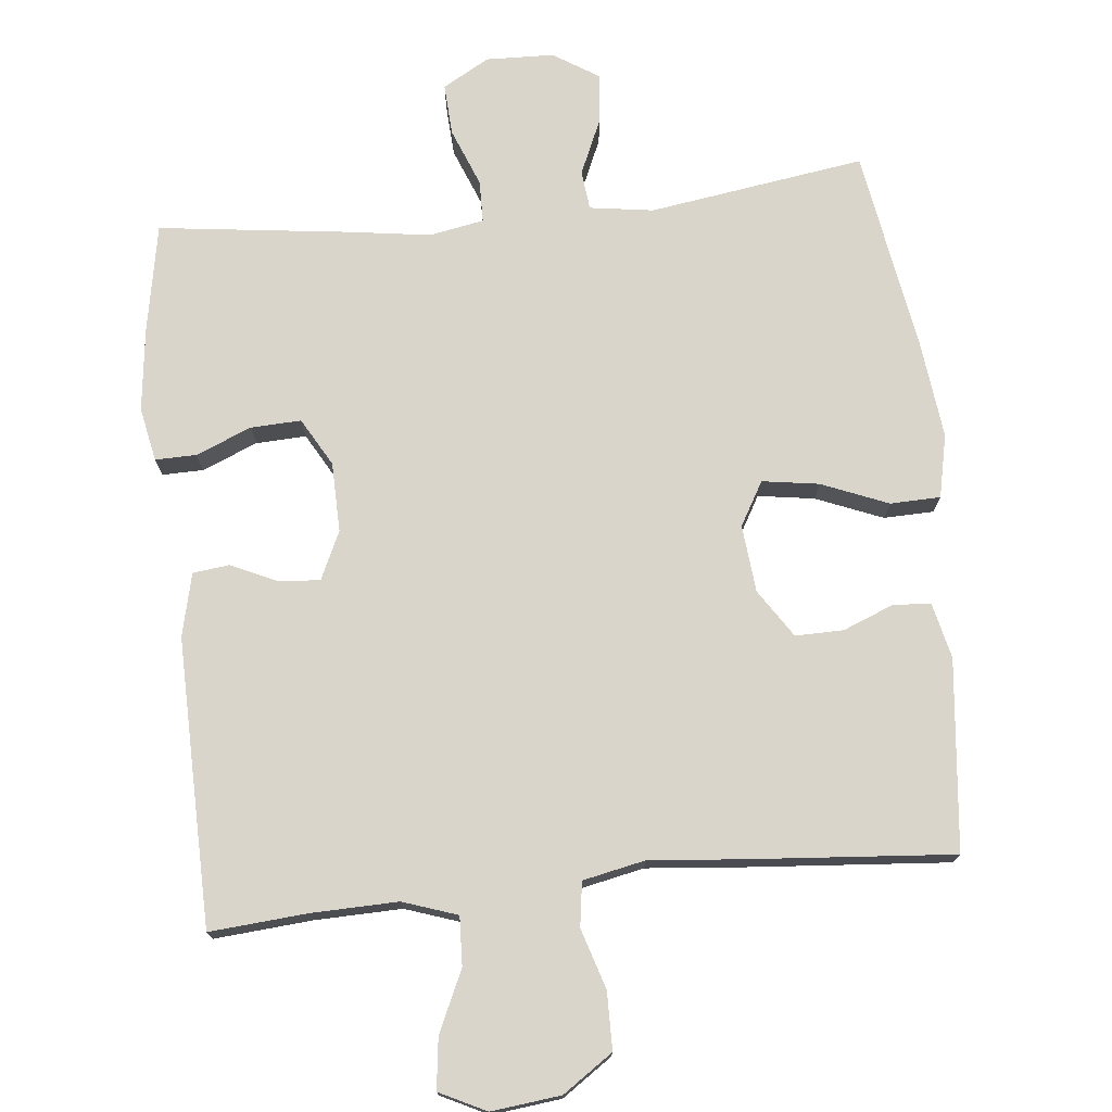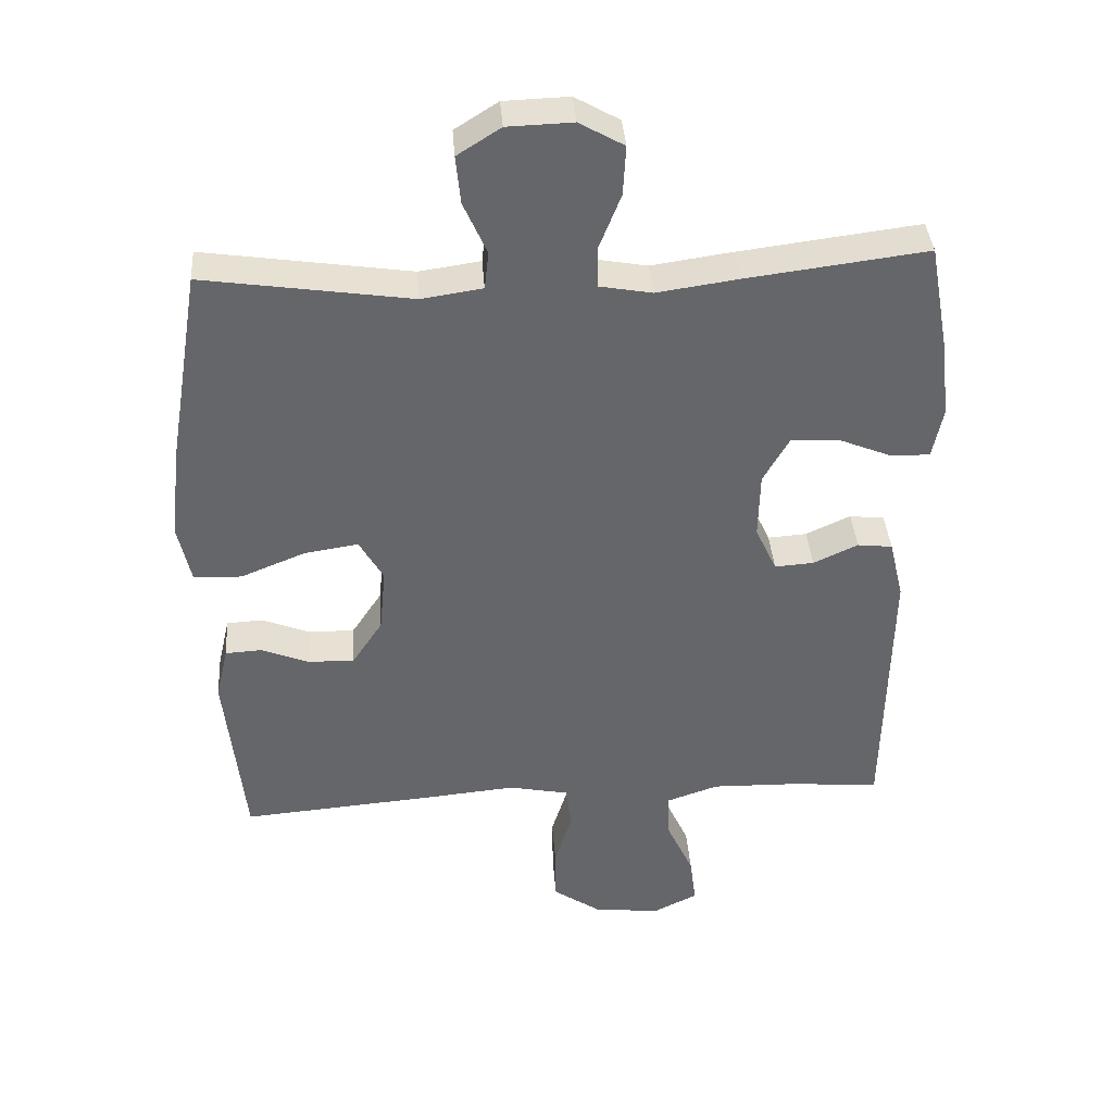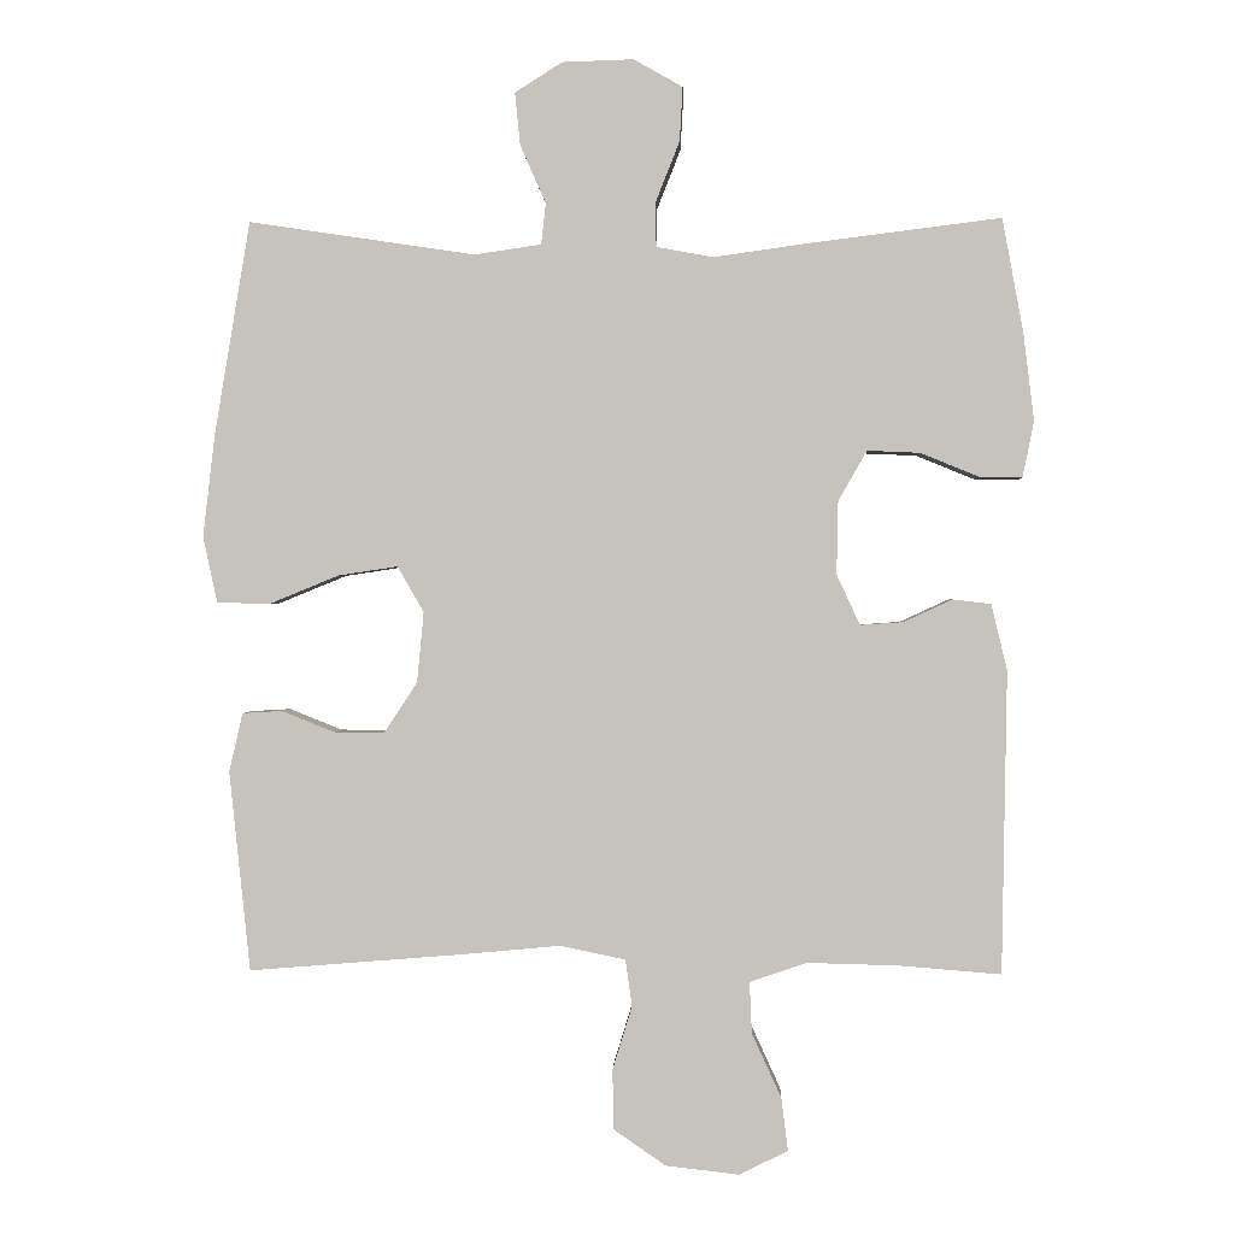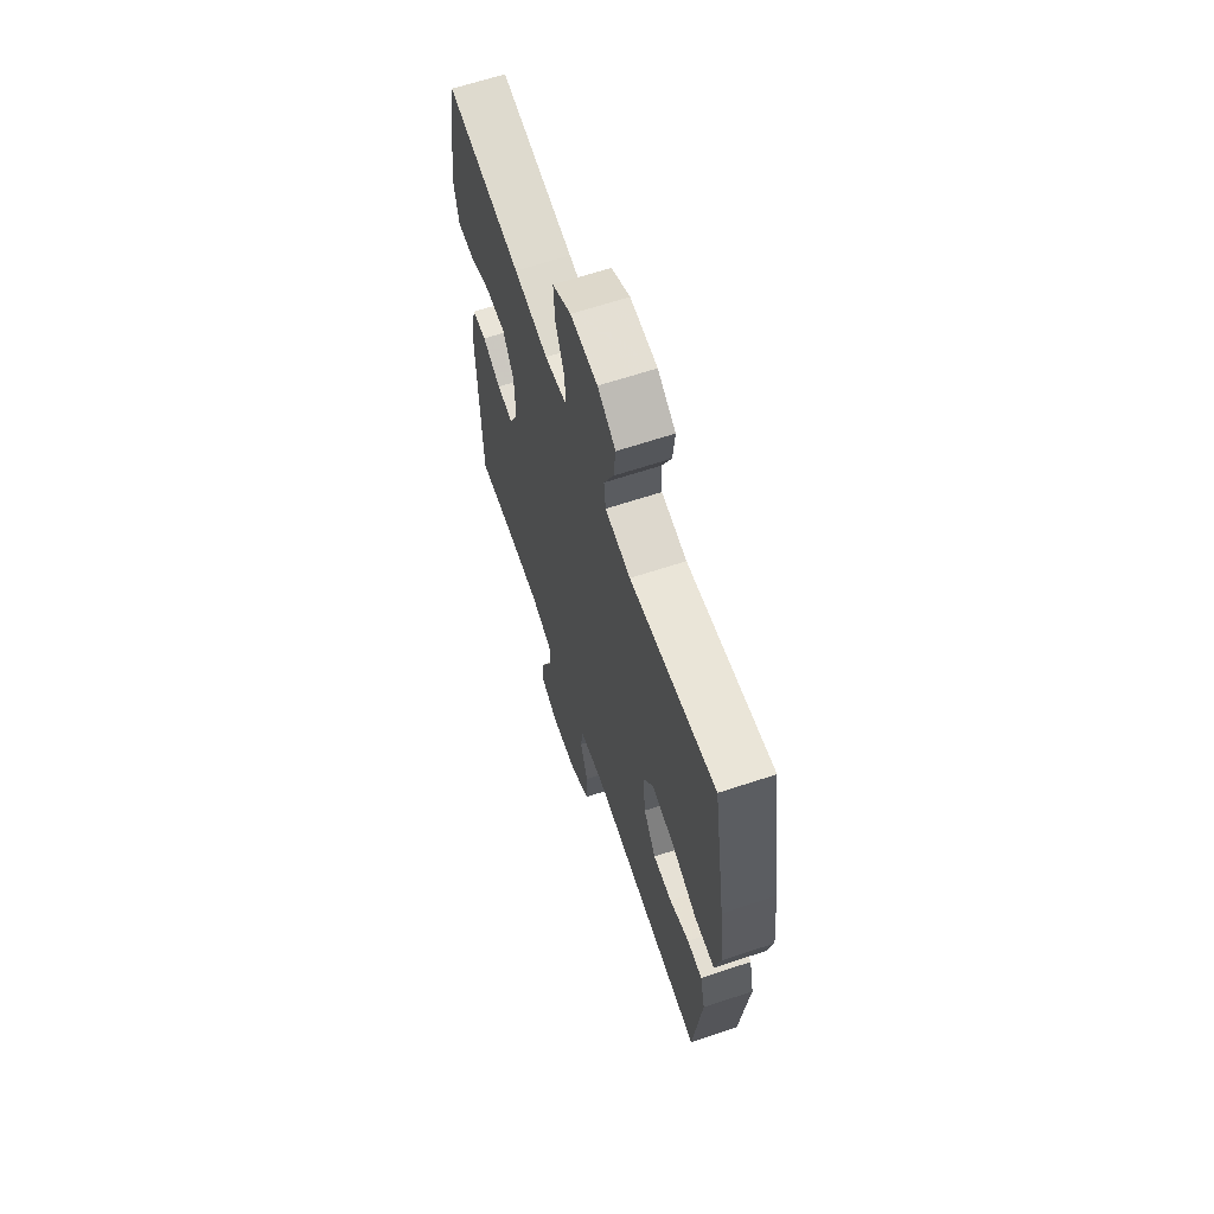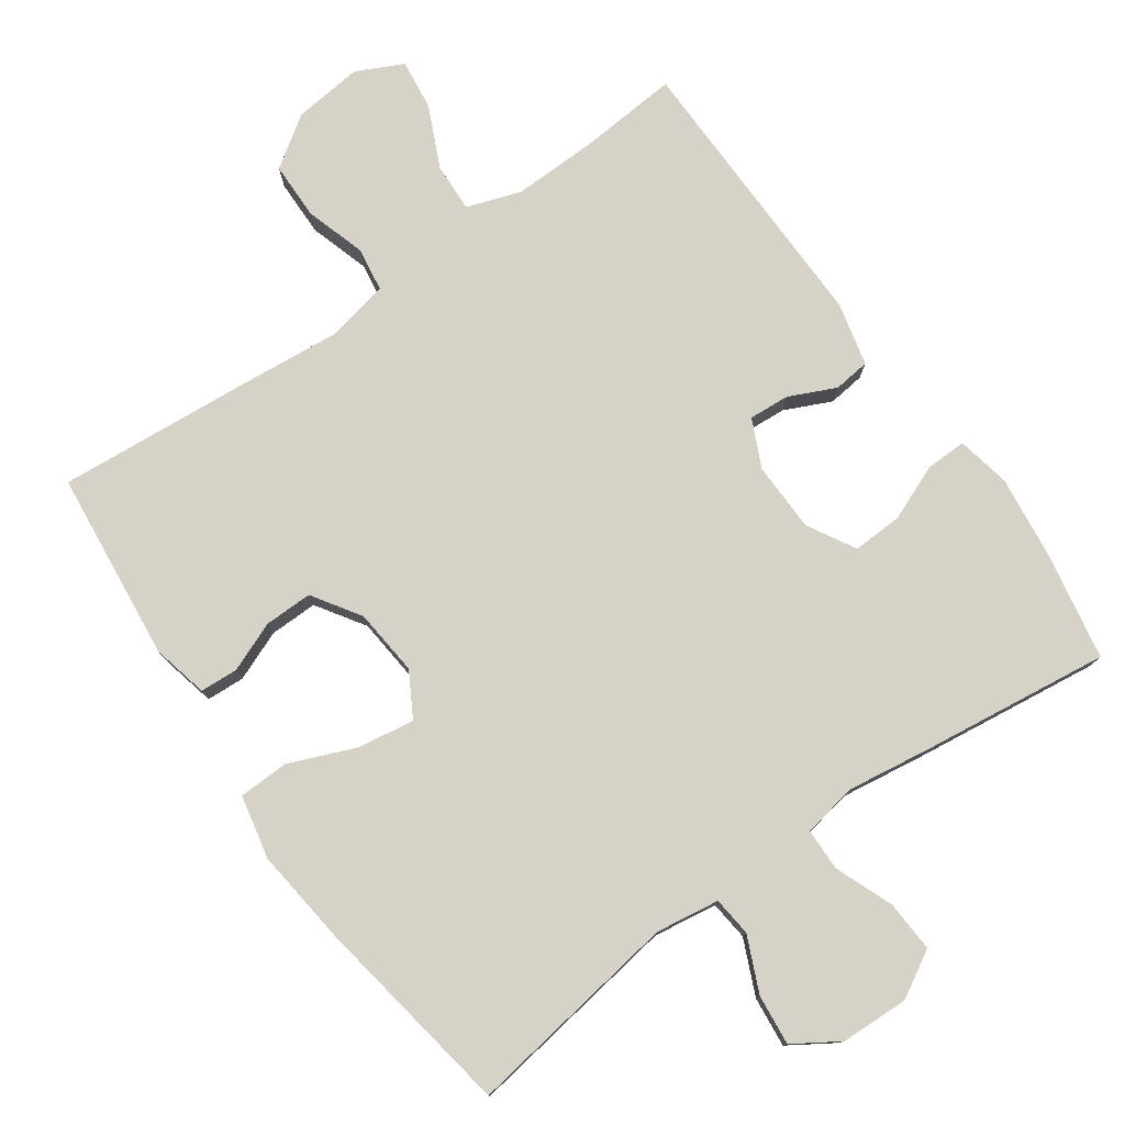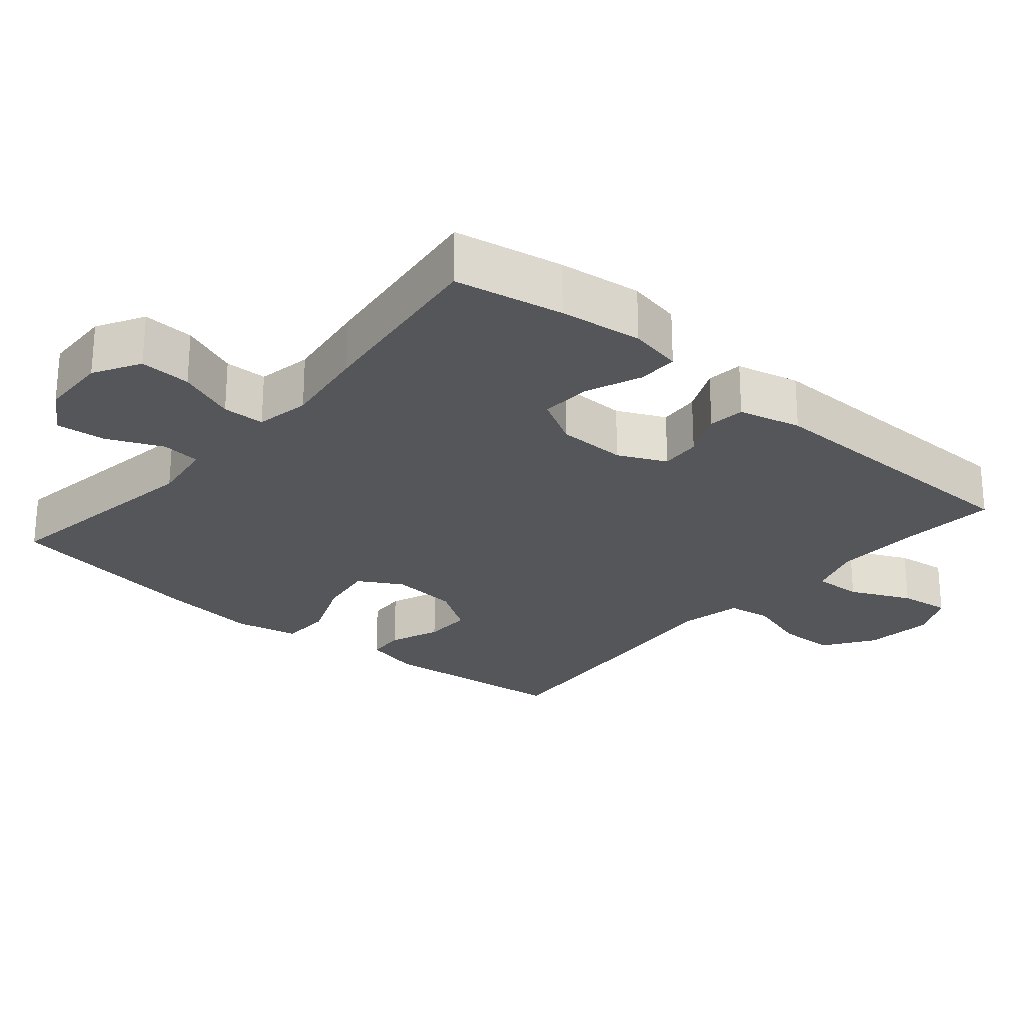
<metadata>
{"format":"obj","ext":"obj","renderer":"f3d","projection":"perspective","resolution":1024,"background":"white","views":[{"elev":74.5,"azim":174.1,"up":"+Y"},{"elev":38.6,"azim":-4.2,"up":"+Z"},{"elev":0.3,"azim":2.2,"up":"+Z"},{"elev":64.8,"azim":-108.5,"up":"+Z"},{"elev":77.9,"azim":-35.2,"up":"+Y"},{"elev":-25.3,"azim":49.6,"up":"+Y"}]}
</metadata>
<code>
v 0.5 0.07 0.5
v 0.528 0.07 0.348
v 0.542 0.07 0.232
v 0.527 0.07 0.157
v 0.47 0.07 0.158
v 0.392 0.07 0.19
v 0.322 0.07 0.193
v 0.284 0.07 0.126
v 0.282 0.07 0.029
v 0.313 0.07 -0.038
v 0.37 0.07 -0.034
v 0.435 0.07 -0.004
v 0.486 0.07 -0.01
v 0.507 0.07 -0.098
v 0.5 0.07 -0.5
v 0.364 0.07 -0.489
v 0.243 0.07 -0.486
v 0.167 0.07 -0.512
v 0.17 0.07 -0.58
v 0.209 0.07 -0.665
v 0.218 0.07 -0.736
v 0.153 0.07 -0.768
v 0.056 0.07 -0.757
v -0.014 0.07 -0.709
v -0.015 0.07 -0.629
v 0.011 0.07 -0.545
v 0.002 0.07 -0.483
v -0.085 0.07 -0.465
v -0.214 0.07 -0.477
v -0.5 0.07 -0.5
v -0.528 0.07 -0.234
v -0.51 0.07 -0.156
v -0.457 0.07 -0.153
v -0.387 0.07 -0.181
v -0.32 0.07 -0.182
v -0.276 0.07 -0.115
v -0.267 0.07 -0.021
v -0.302 0.07 0.04
v -0.381 0.07 0.028
v -0.474 0.07 -0.01
v -0.544 0.07 -0.008
v -0.563 0.07 0.08
v -0.547 0.07 0.217
v -0.5 0.07 0.5
v -0.199 0.07 0.455
v -0.11 0.07 0.468
v -0.104 0.07 0.523
v -0.138 0.07 0.6
v -0.145 0.07 0.67
v -0.082 0.07 0.71
v 0.013 0.07 0.713
v 0.078 0.07 0.676
v 0.074 0.07 0.604
v 0.042 0.07 0.523
v 0.043 0.07 0.464
v 0.119 0.07 0.45
v 0.238 0.07 0.467
v 0.5 0 0.5
v 0.528 0 0.348
v 0.542 0 0.232
v 0.527 0 0.157
v 0.47 0 0.158
v 0.392 0 0.19
v 0.322 0 0.193
v 0.284 0 0.126
v 0.282 0 0.029
v 0.313 0 -0.038
v 0.37 0 -0.034
v 0.435 0 -0.004
v 0.486 0 -0.01
v 0.507 0 -0.098
v 0.5 0 -0.5
v 0.364 0 -0.489
v 0.243 0 -0.486
v 0.167 0 -0.512
v 0.17 0 -0.58
v 0.209 0 -0.665
v 0.218 0 -0.736
v 0.153 0 -0.768
v 0.056 0 -0.757
v -0.014 0 -0.709
v -0.015 0 -0.629
v 0.011 0 -0.545
v 0.002 0 -0.483
v -0.085 0 -0.465
v -0.214 0 -0.477
v -0.5 0 -0.5
v -0.528 0 -0.234
v -0.51 0 -0.156
v -0.457 0 -0.153
v -0.387 0 -0.181
v -0.32 0 -0.182
v -0.276 0 -0.115
v -0.267 0 -0.021
v -0.302 0 0.04
v -0.381 0 0.028
v -0.474 0 -0.01
v -0.544 0 -0.008
v -0.563 0 0.08
v -0.547 0 0.217
v -0.5 0 0.5
v -0.199 0 0.455
v -0.11 0 0.468
v -0.104 0 0.523
v -0.138 0 0.6
v -0.145 0 0.67
v -0.082 0 0.71
v 0.013 0 0.713
v 0.078 0 0.676
v 0.074 0 0.604
v 0.042 0 0.523
v 0.043 0 0.464
v 0.119 0 0.45
v 0.238 0 0.467
f 56 57 1 2
f 55 56 2 3
f 51 52 53 54
f 51 54 55
f 50 51 55
f 47 48 49 50
f 46 47 50 55
f 45 46 55 3
f 39 40 41 42
f 38 39 42 43
f 31 32 33 34
f 31 34 35
f 28 29 30 31
f 27 28 31 35
f 23 24 25 26
f 23 26 27
f 22 23 27
f 19 20 21 22
f 18 19 22 27
f 17 18 27 35
f 13 14 15 16
f 11 12 13 16
f 10 11 16 17
f 9 10 17 35
f 3 4 5 6
f 3 6 7
f 45 3 7
f 38 43 44 45
f 37 38 45 7
f 36 37 7 8
f 8 9 35 36
f 59 58 114 113
f 60 59 113 112
f 111 110 109 108
f 112 111 108
f 112 108 107
f 107 106 105 104
f 112 107 104 103
f 60 112 103 102
f 99 98 97 96
f 100 99 96 95
f 91 90 89 88
f 92 91 88
f 88 87 86 85
f 92 88 85 84
f 83 82 81 80
f 84 83 80
f 84 80 79
f 79 78 77 76
f 84 79 76 75
f 92 84 75 74
f 73 72 71 70
f 73 70 69 68
f 74 73 68 67
f 92 74 67 66
f 63 62 61 60
f 64 63 60
f 64 60 102
f 102 101 100 95
f 64 102 95 94
f 65 64 94 93
f 93 92 66 65
f 1 58 59 2
f 2 59 60 3
f 3 60 61 4
f 4 61 62 5
f 5 62 63 6
f 6 63 64 7
f 7 64 65 8
f 8 65 66 9
f 9 66 67 10
f 10 67 68 11
f 11 68 69 12
f 12 69 70 13
f 13 70 71 14
f 14 71 72 15
f 15 72 73 16
f 16 73 74 17
f 17 74 75 18
f 18 75 76 19
f 19 76 77 20
f 20 77 78 21
f 21 78 79 22
f 22 79 80 23
f 23 80 81 24
f 24 81 82 25
f 25 82 83 26
f 26 83 84 27
f 27 84 85 28
f 28 85 86 29
f 29 86 87 30
f 30 87 88 31
f 31 88 89 32
f 32 89 90 33
f 33 90 91 34
f 34 91 92 35
f 35 92 93 36
f 36 93 94 37
f 37 94 95 38
f 38 95 96 39
f 39 96 97 40
f 40 97 98 41
f 41 98 99 42
f 42 99 100 43
f 43 100 101 44
f 44 101 102 45
f 45 102 103 46
f 46 103 104 47
f 47 104 105 48
f 48 105 106 49
f 49 106 107 50
f 50 107 108 51
f 51 108 109 52
f 52 109 110 53
f 53 110 111 54
f 54 111 112 55
f 55 112 113 56
f 56 113 114 57
f 57 114 58 1

</code>
